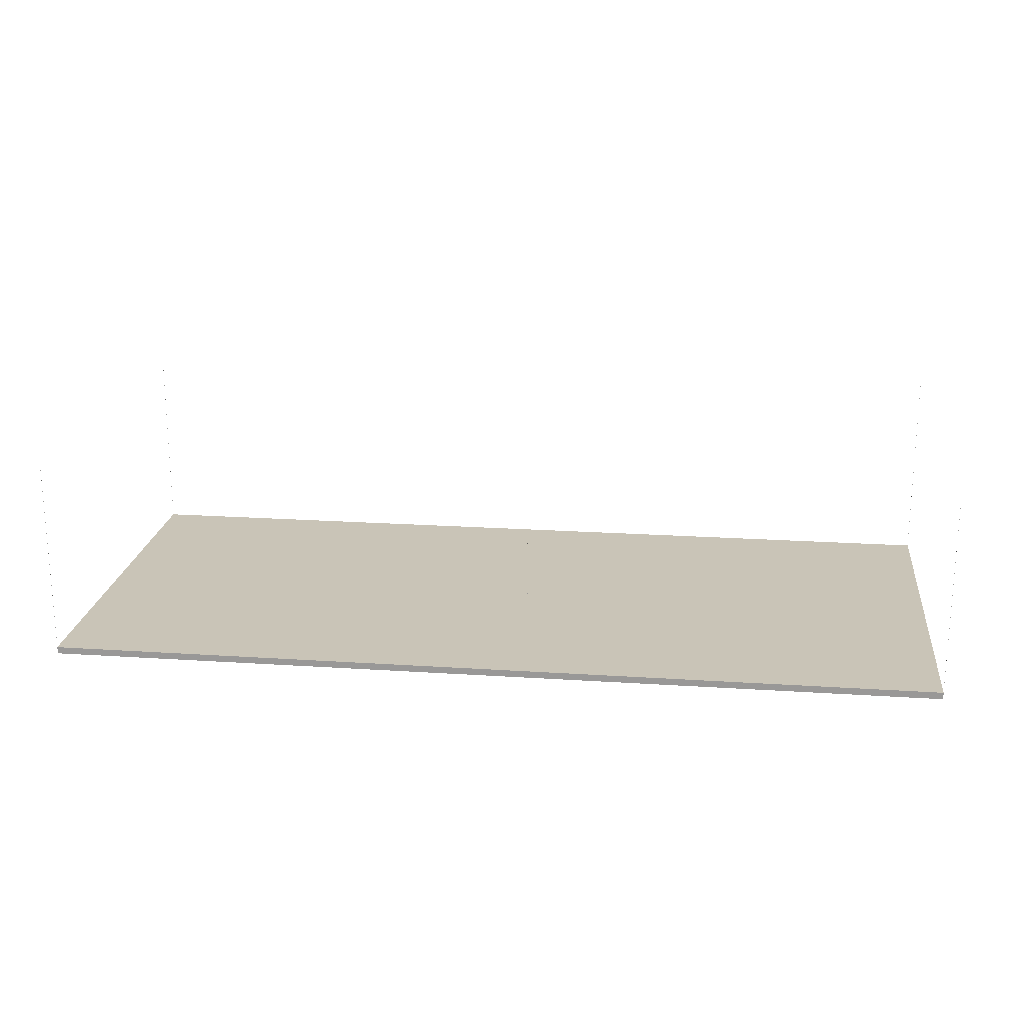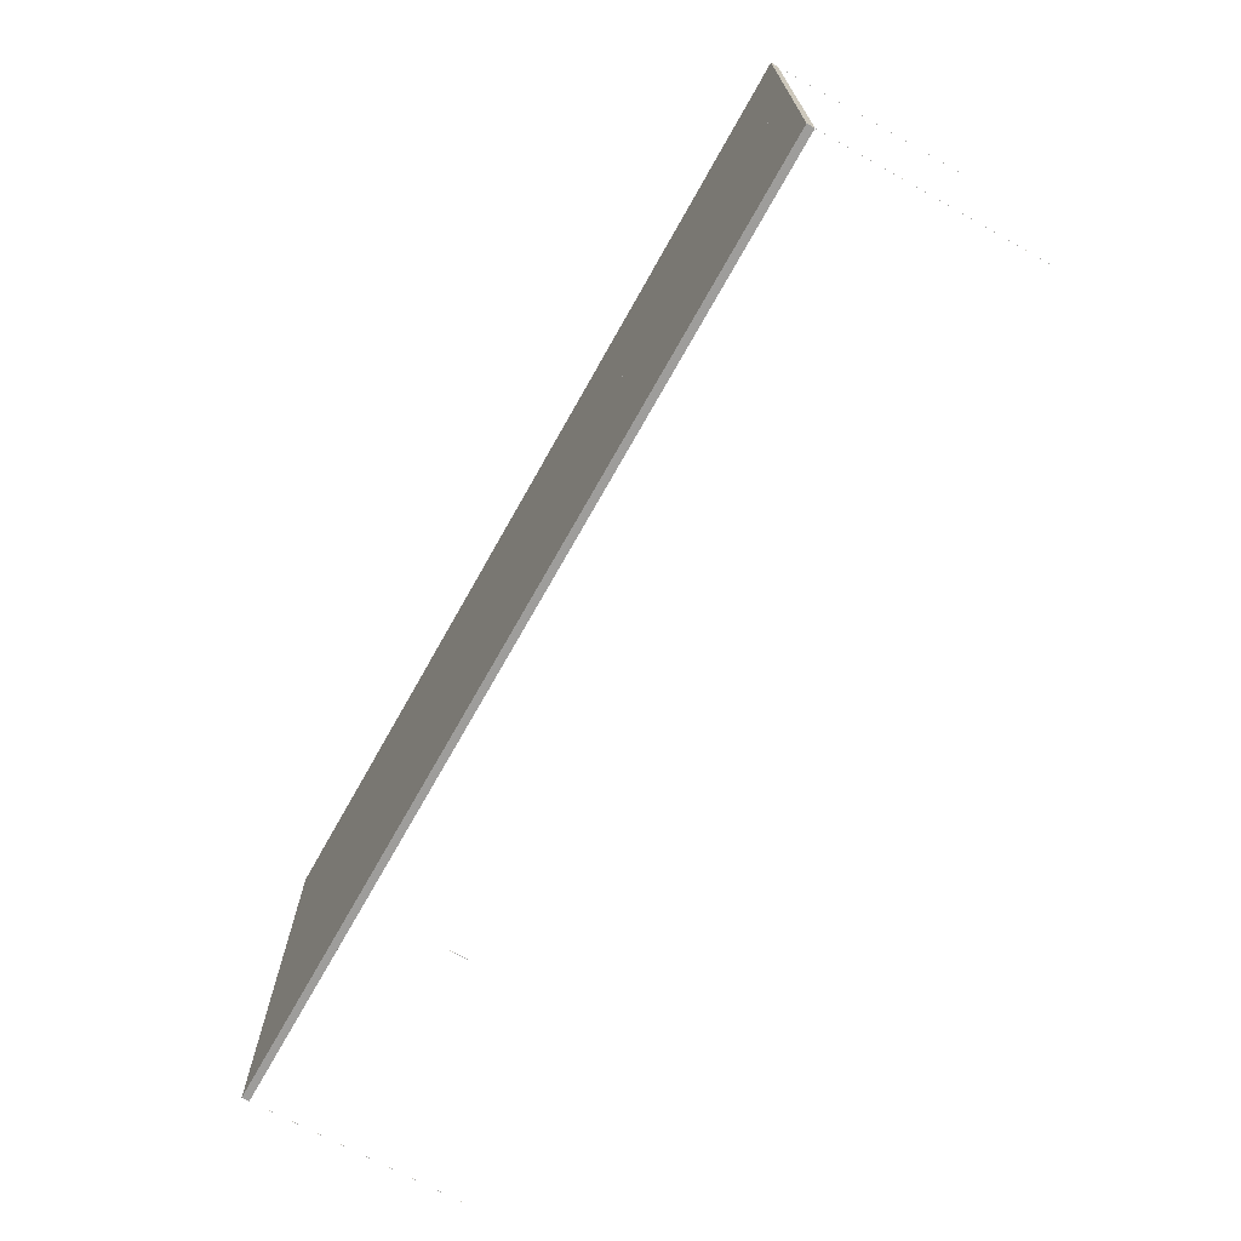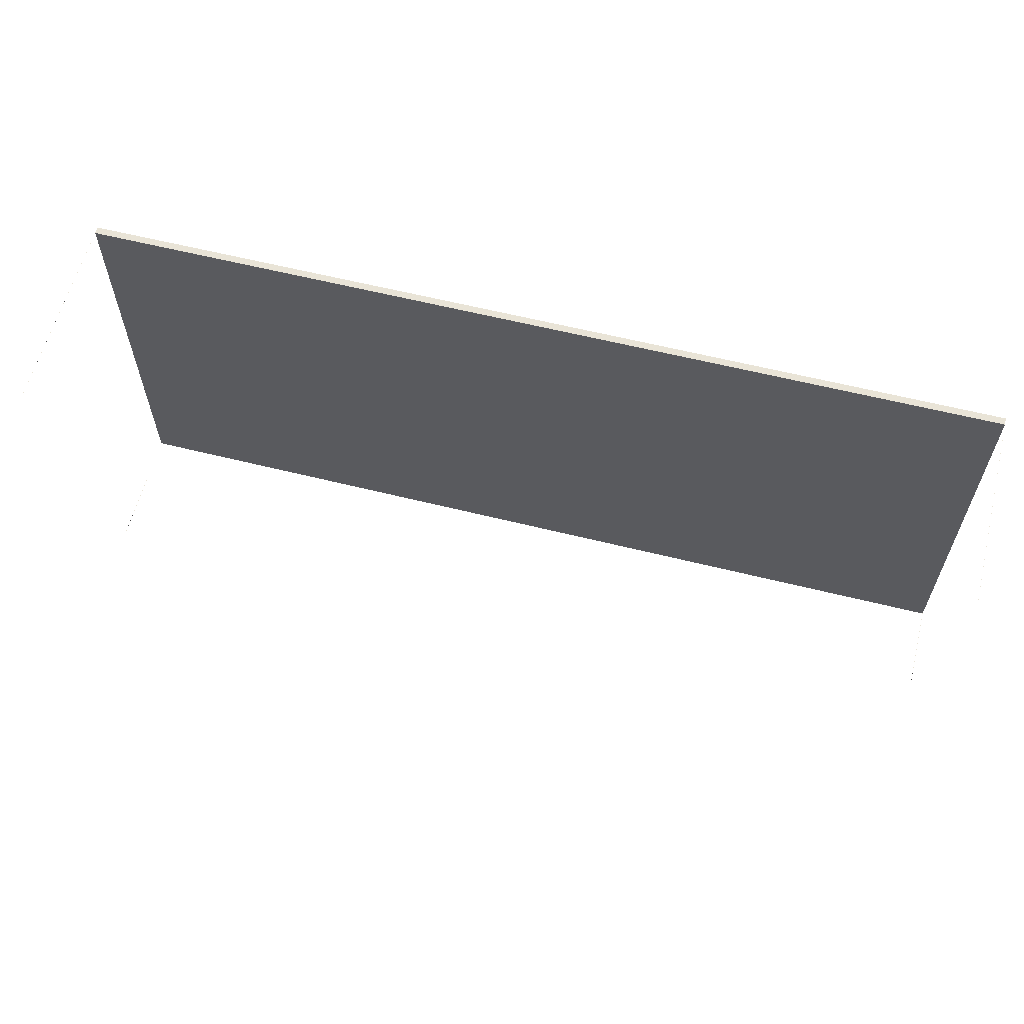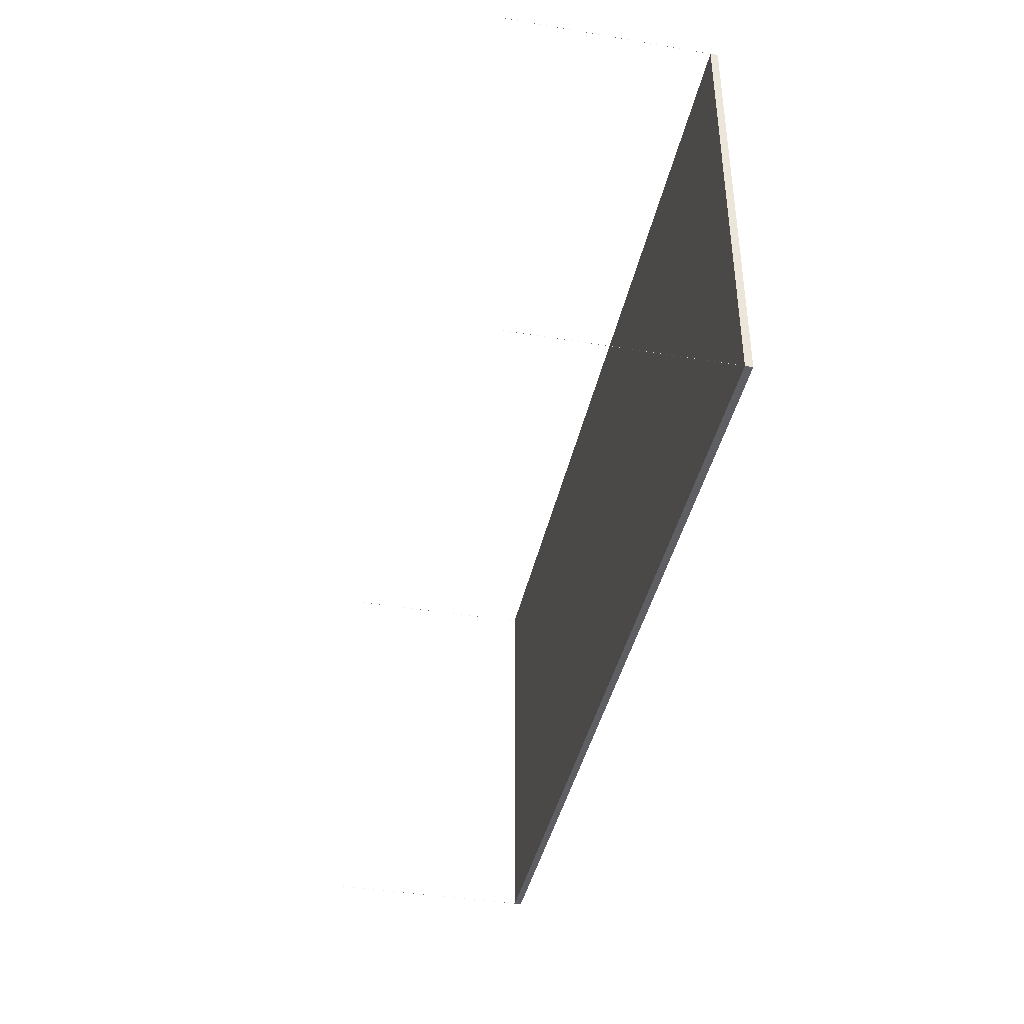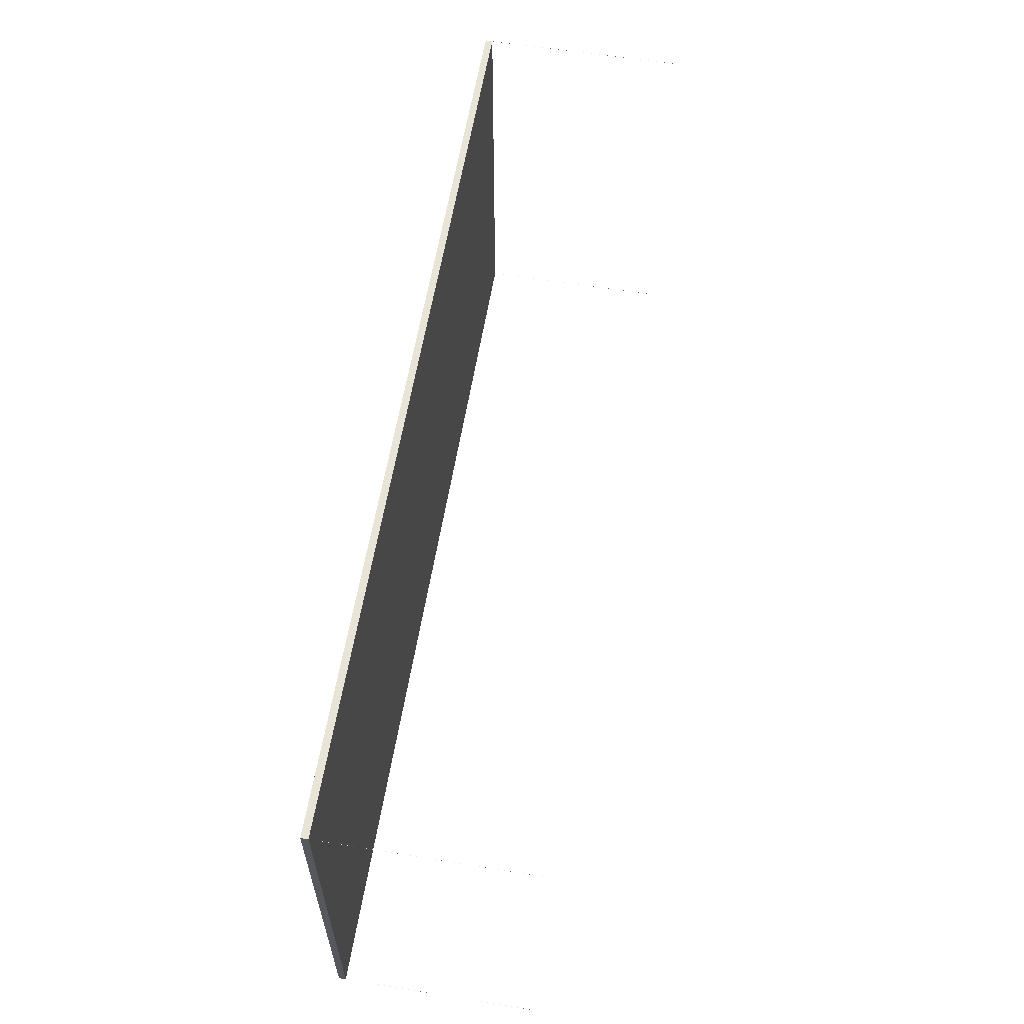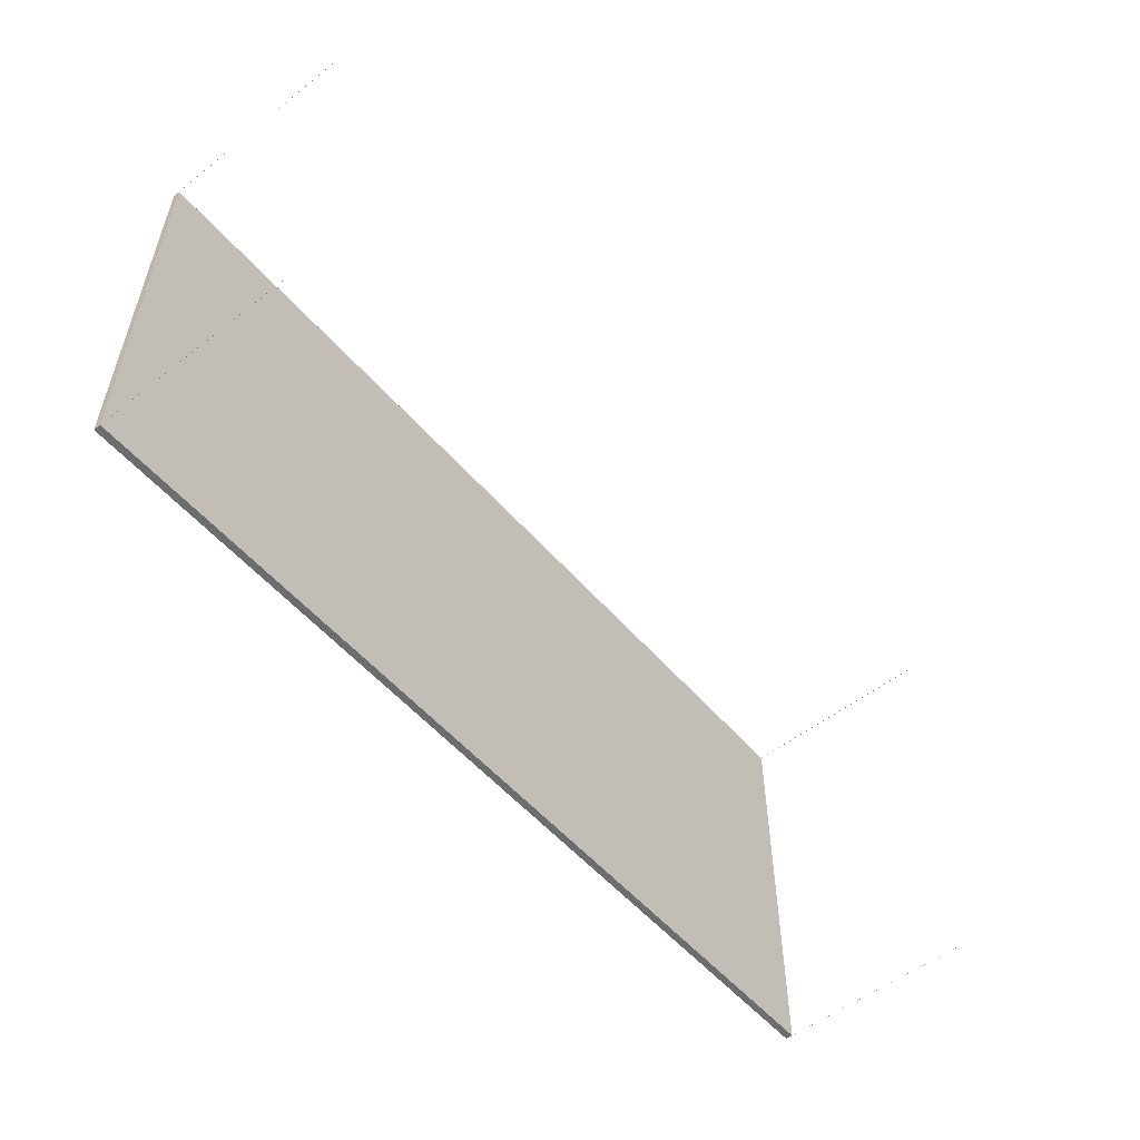
<metadata>
{"format":"obj","ext":"obj","renderer":"f3d","projection":"perspective","resolution":1024,"background":"white","views":[{"elev":20.0,"azim":6.9,"up":"+Z"},{"elev":-70.4,"azim":-119.3,"up":"+Y"},{"elev":61.1,"azim":14.3,"up":"+Y"},{"elev":-39.9,"azim":78.4,"up":"+Y"},{"elev":60.0,"azim":-80.6,"up":"+Y"},{"elev":-53.9,"azim":-50.3,"up":"+Y"}]}
</metadata>
<code>
o Table_Cube.048
v 5.437 2.44 0.04199
v 5.437 2.44 -0.04199
v 5.436 2.44 -0.04199
v 5.436 2.44 0.04199
v 5.437 2.439 -0.04199
v 5.437 2.439 0.04199
v 5.436 2.439 0.04199
v 5.436 2.439 -0.04199
v 5.436 2.44 0.04199
v 5.436 2.44 -0.04199
v 5.436 2.439 -0.04199
v 5.436 2.439 0.04199
v 5.437 2.438 -0.04199
v 5.437 2.438 0.04199
v 5.436 2.438 0.04199
v 5.436 2.438 -0.04199
v 5.436 2.438 0.04199
v 5.436 2.438 -0.04199
v 5.436 2.439 2.438
v 5.436 2.439 2.438
v 5.436 2.438 2.438
v 5.436 2.438 2.438
v 0 2.44 0.04199
v 0 2.44 -0.04199
v -5.437 2.44 0.04199
v -5.437 2.44 -0.04199
v -5.436 2.44 -0.04199
v -5.436 2.44 0.04199
v 0 2.439 0.04199
v 0 2.439 -0.04199
v -5.437 2.439 -0.04199
v -5.437 2.439 0.04199
v -5.436 2.439 0.04199
v -5.436 2.439 -0.04199
v -5.436 2.44 0.04199
v -5.436 2.44 -0.04199
v -5.436 2.439 -0.04199
v -5.436 2.439 0.04199
v 0 2.438 -0.04199
v -5.437 2.438 -0.04199
v -5.437 2.438 0.04199
v -5.436 2.438 0.04199
v -5.436 2.438 -0.04199
v 0 2.438 0.04199
v -5.436 2.438 0.04199
v -5.436 2.438 -0.04199
v -5.436 2.439 2.438
v -5.436 2.439 2.438
v -5.436 2.438 2.438
v -5.436 2.438 2.438
v 5.437 0 0.04199
v 5.437 -2.44 0.04199
v 5.437 0 -0.04199
v 5.437 -2.44 -0.04199
v 5.436 0 -0.04199
v 5.436 -2.44 -0.04199
v 5.436 0 0.04199
v 5.436 -2.44 0.04199
v 5.437 -2.439 -0.04199
v 5.437 -2.439 0.04199
v 5.436 -2.439 0.04199
v 5.436 -2.439 -0.04199
v 5.436 0 -0.04199
v 5.436 -2.44 0.04199
v 5.436 -2.44 -0.04199
v 5.436 0 0.04199
v 5.436 -2.439 -0.04199
v 5.436 -2.439 0.04199
v 5.437 -2.438 -0.04199
v 5.437 -2.438 0.04199
v 5.436 -2.438 0.04199
v 5.436 -2.438 -0.04199
v 5.436 -2.438 0.04199
v 5.436 -2.438 -0.04199
v 5.436 -2.439 2.438
v 5.436 -2.439 2.438
v 5.436 -2.438 2.438
v 5.436 -2.438 2.438
v 0 0 0.04199
v -0 -2.44 0.04199
v 0 0 -0.04199
v -0 -2.44 -0.04199
v -5.437 0 0.04199
v -5.437 -2.44 0.04199
v -5.437 0 -0.04199
v -5.437 -2.44 -0.04199
v -5.436 0 -0.04199
v -5.436 -2.44 -0.04199
v -5.436 0 0.04199
v -5.436 -2.44 0.04199
v -0 -2.439 0.04199
v -0 -2.439 -0.04199
v -5.437 -2.439 -0.04199
v -5.437 -2.439 0.04199
v -5.436 -2.439 0.04199
v -5.436 -2.439 -0.04199
v -5.436 0 -0.04199
v -5.436 -2.44 0.04199
v -5.436 -2.44 -0.04199
v -5.436 0 0.04199
v -5.436 -2.439 -0.04199
v -5.436 -2.439 0.04199
v -0 -2.438 -0.04199
v -5.437 -2.438 -0.04199
v -5.437 -2.438 0.04199
v -5.436 -2.438 0.04199
v -5.436 -2.438 -0.04199
v -0 -2.438 0.04199
v -5.436 -2.438 0.04199
v -5.436 -2.438 -0.04199
v -5.436 -2.439 2.438
v -5.436 -2.439 2.438
v -5.436 -2.438 2.438
v -5.436 -2.438 2.438
f 8 3 2 5
f 5 2 1 6
f 12 9 23 29
f 10 24 23 9
f 2 3 4 1
f 6 1 4 7
f 11 10 3 8
f 18 11 8 16
f 14 6 7 15
f 17 12 29 44
f 13 5 6 14
f 16 8 5 13
f 17 15 21 22
f 39 30 11 18
f 30 24 10 11
f 3 10 9 4
f 7 4 9 12
f 81 39 18 63
f 57 15 17 66
f 55 16 13 53
f 53 13 14 51
f 66 17 44 79
f 51 14 15 57
f 63 18 16 55
f 21 19 20 22
f 15 7 19 21
f 12 17 22 20
f 7 12 20 19
f 29 30 24 23
f 34 31 26 27
f 31 32 25 26
f 38 29 23 35
f 36 35 23 24
f 26 25 28 27
f 32 33 28 25
f 37 34 27 36
f 46 43 34 37
f 41 42 33 32
f 45 44 29 38
f 40 41 32 31
f 43 40 31 34
f 44 39 30 29
f 45 50 49 42
f 39 46 37 30
f 30 37 36 24
f 27 28 35 36
f 33 38 35 28
f 81 97 46 39
f 89 100 45 42
f 79 81 39 44
f 87 85 40 43
f 85 83 41 40
f 100 79 44 45
f 83 89 42 41
f 97 87 43 46
f 49 50 48 47
f 42 49 47 33
f 38 48 50 45
f 33 47 48 38
f 62 59 54 56
f 59 60 52 54
f 68 91 80 64
f 55 57 51 53
f 65 64 80 82
f 54 52 58 56
f 63 66 57 55
f 60 61 58 52
f 67 62 56 65
f 74 72 62 67
f 70 71 61 60
f 73 108 91 68
f 69 70 60 59
f 72 69 59 62
f 73 78 77 71
f 103 74 67 92
f 92 67 65 82
f 81 79 66 63
f 56 58 64 65
f 61 68 64 58
f 81 63 74 103
f 57 66 73 71
f 55 53 69 72
f 53 51 70 69
f 66 79 108 73
f 51 57 71 70
f 63 55 72 74
f 77 78 76 75
f 71 77 75 61
f 68 76 78 73
f 61 75 76 68
f 91 80 82 92
f 96 88 86 93
f 93 86 84 94
f 102 98 80 91
f 87 85 83 89
f 99 82 80 98
f 86 88 90 84
f 97 87 89 100
f 94 84 90 95
f 101 99 88 96
f 110 101 96 107
f 105 94 95 106
f 109 102 91 108
f 104 93 94 105
f 107 96 93 104
f 108 91 92 103
f 109 106 113 114
f 103 92 101 110
f 92 82 99 101
f 81 97 100 79
f 88 99 98 90
f 95 90 98 102
f 81 103 110 97
f 89 106 109 100
f 79 108 103 81
f 87 107 104 85
f 85 104 105 83
f 100 109 108 79
f 83 105 106 89
f 97 110 107 87
f 113 111 112 114
f 106 95 111 113
f 102 109 114 112
f 95 102 112 111

</code>
